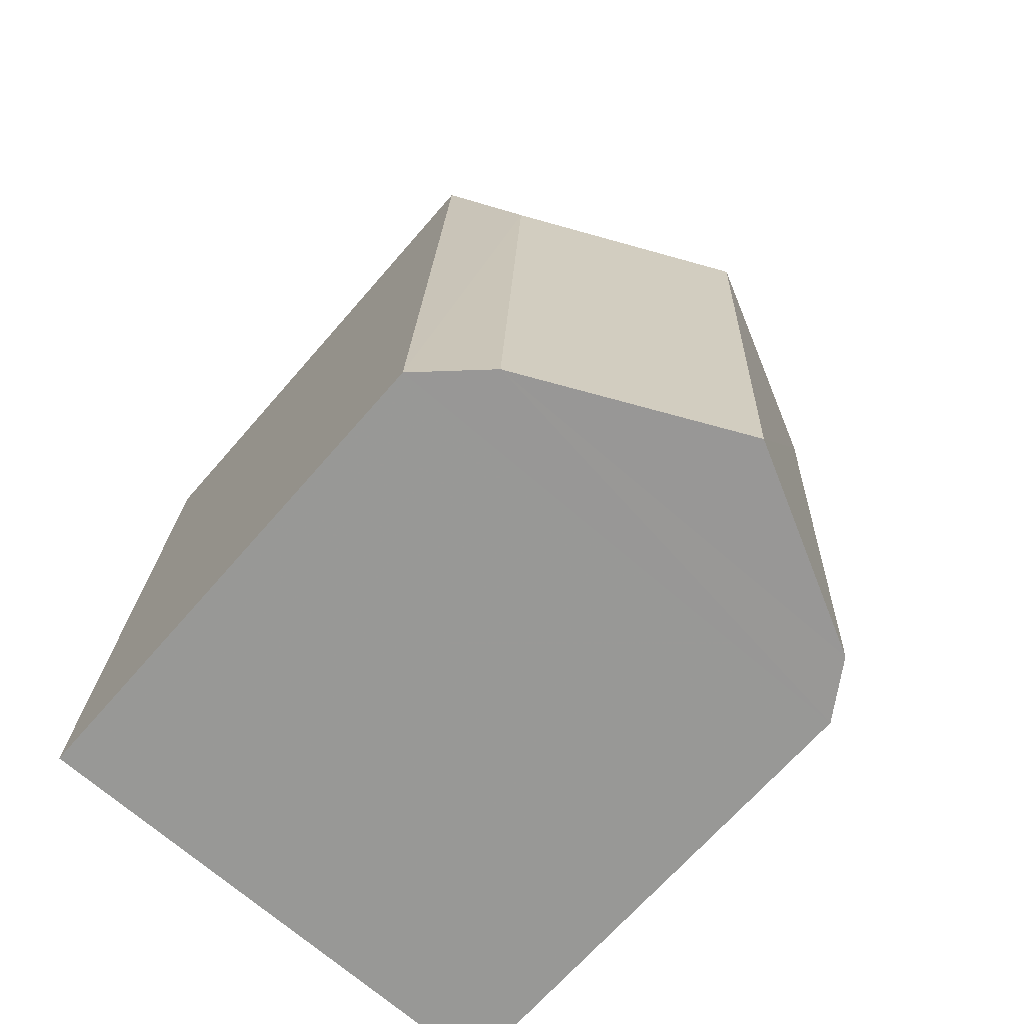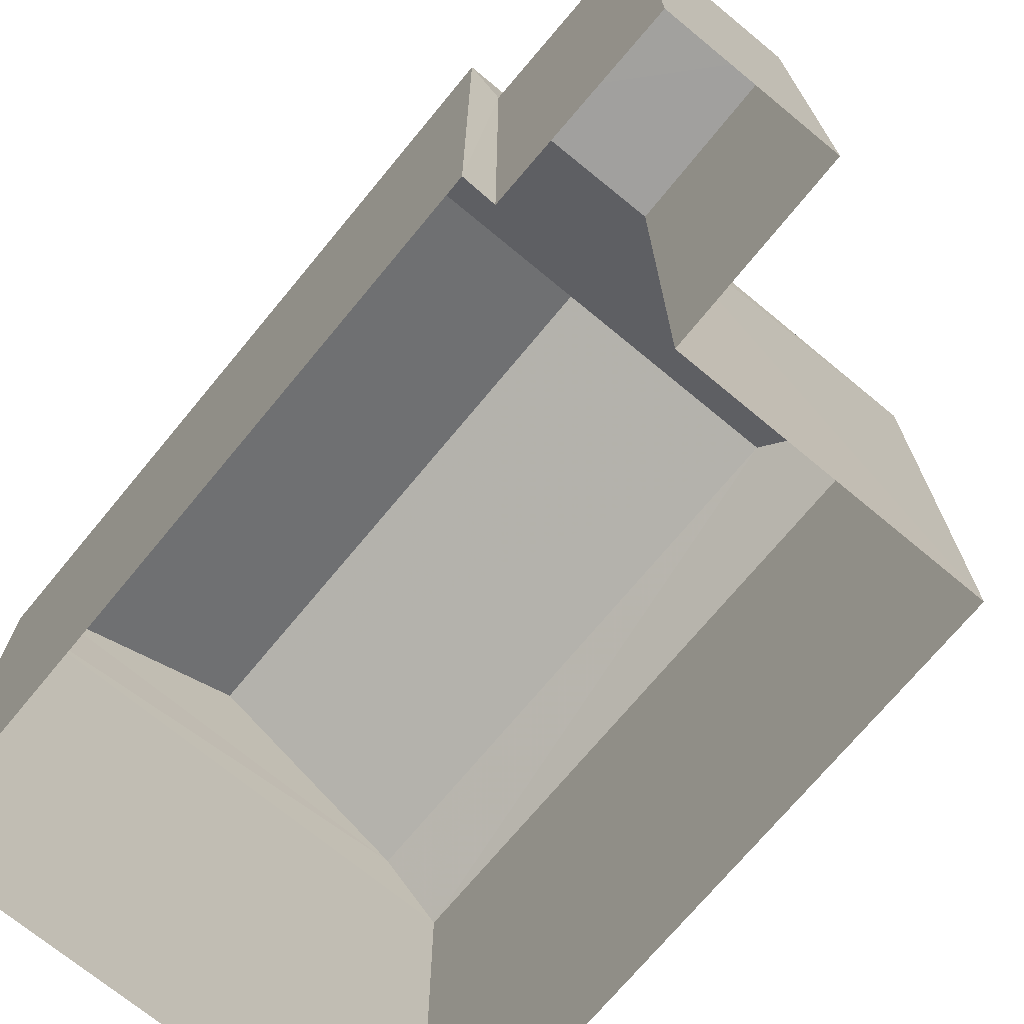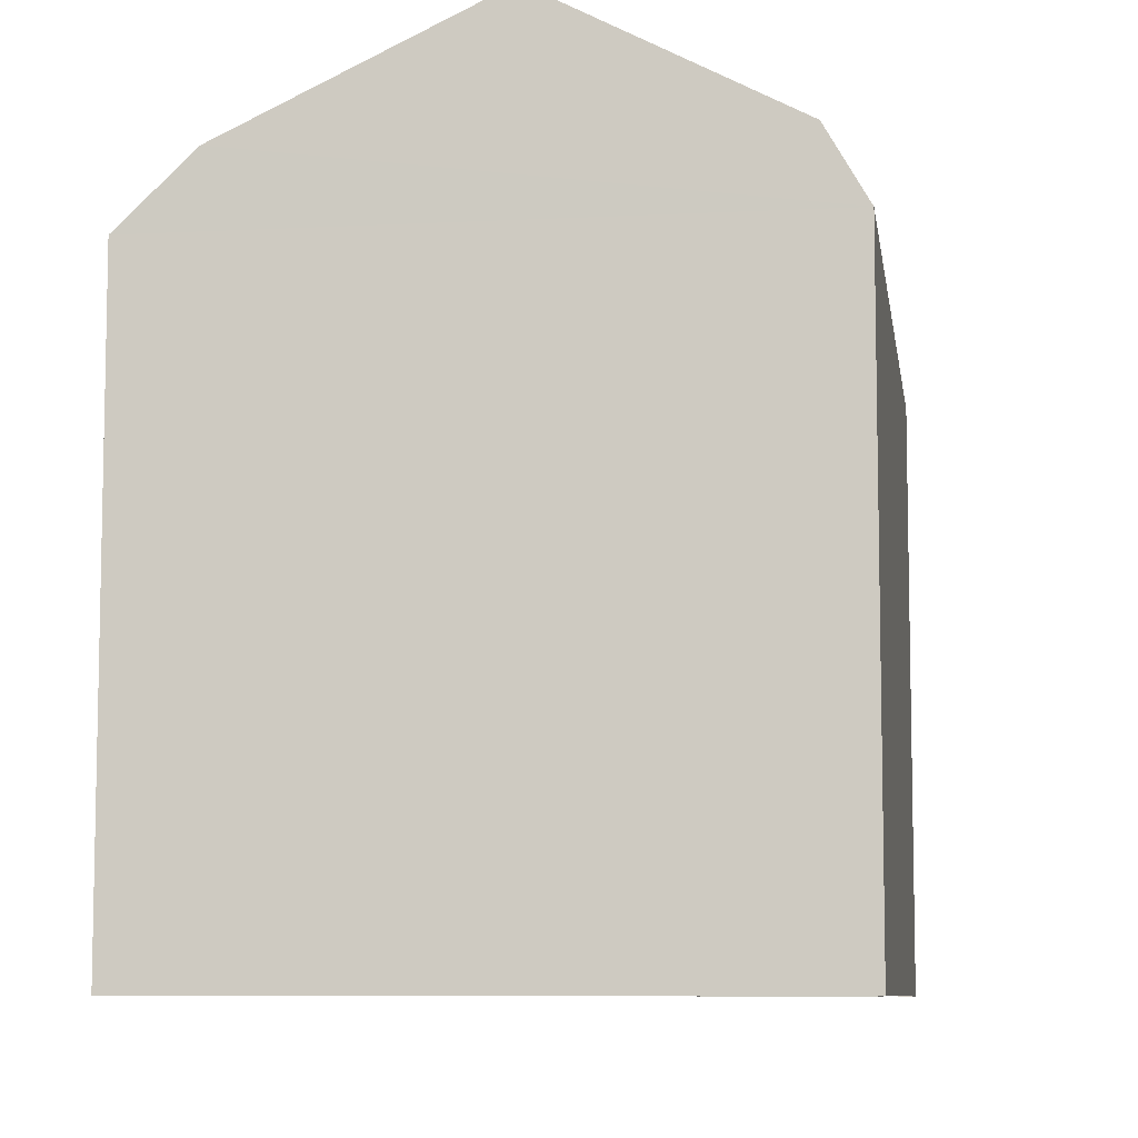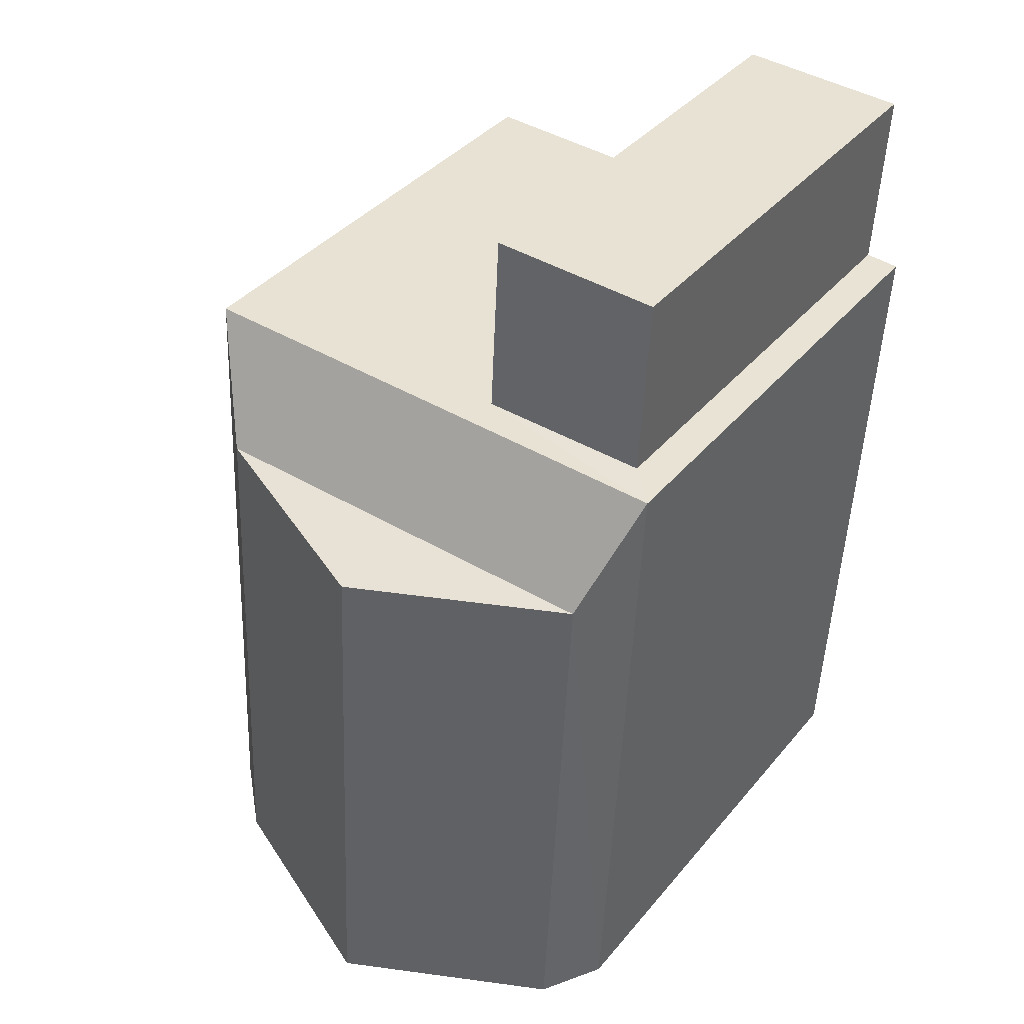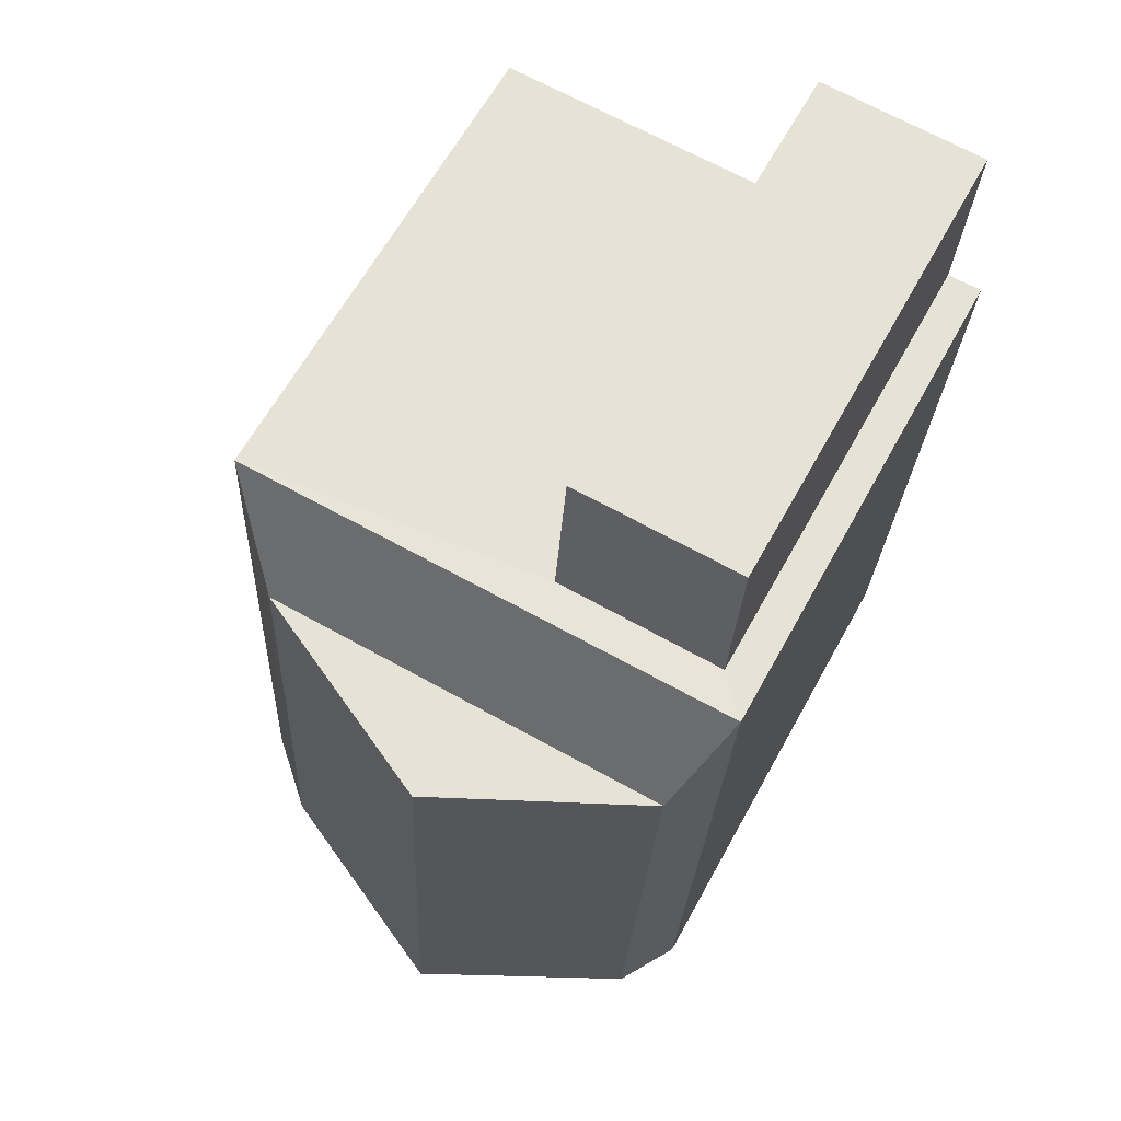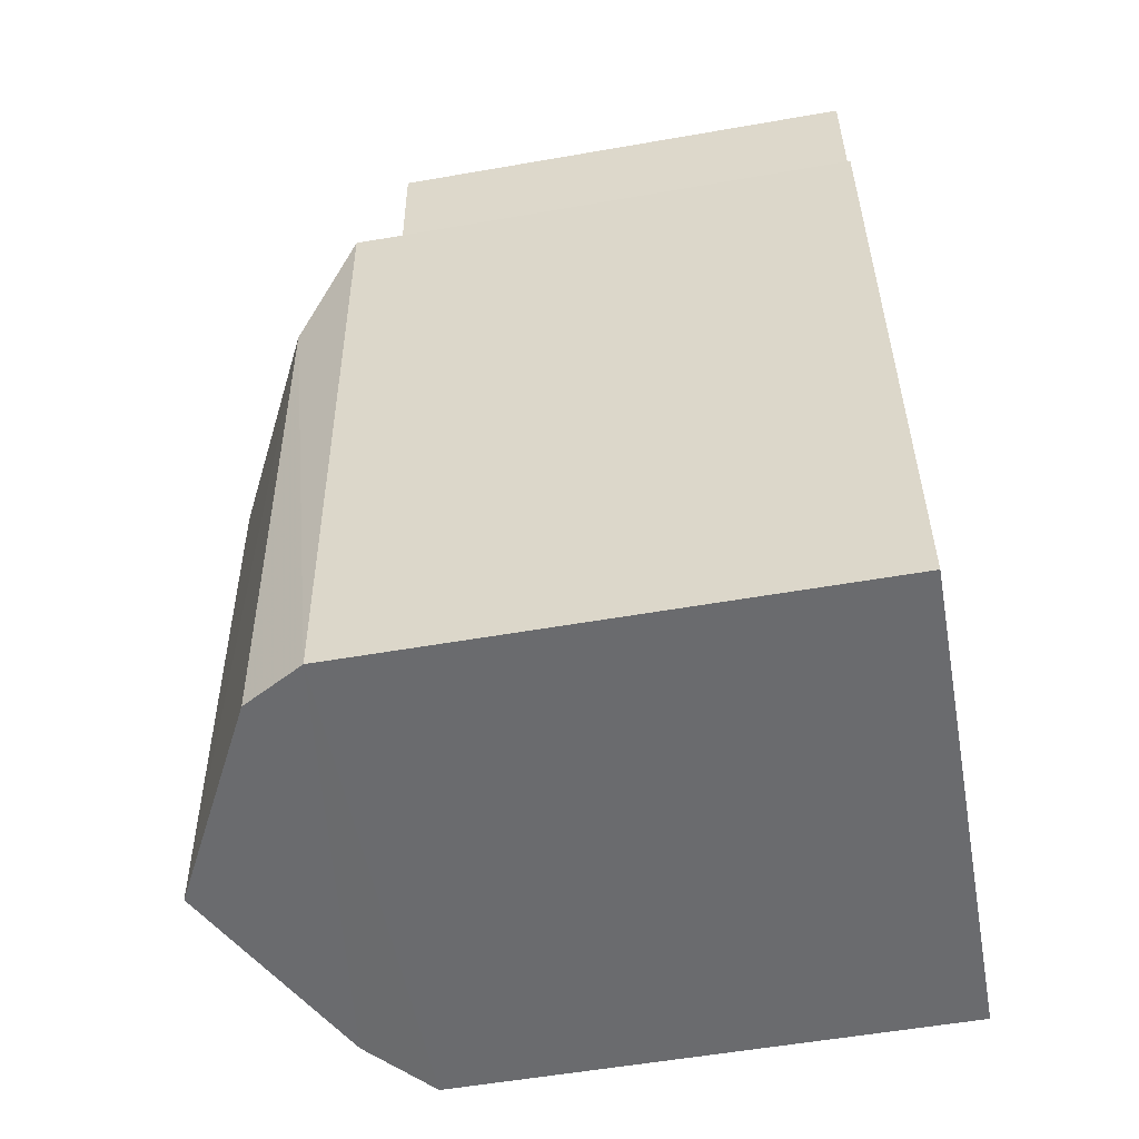
<metadata>
{"format":"obj","ext":"obj","renderer":"f3d","projection":"perspective","resolution":1024,"background":"white","views":[{"elev":-66.9,"azim":-40.6,"up":"+Y"},{"elev":-71.8,"azim":137.6,"up":"+Z"},{"elev":-8.1,"azim":5.3,"up":"+Z"},{"elev":38.1,"azim":34.8,"up":"+Y"},{"elev":62.8,"azim":28.6,"up":"+Y"},{"elev":-56.1,"azim":100.3,"up":"+Y"}]}
</metadata>
<code>
v -3.729e+05 -1.034e+05 30.63
v -3.729e+05 -1.034e+05 30.63
v -3.729e+05 -1.034e+05 30.63
v -3.729e+05 -1.034e+05 30.63
v -3.729e+05 -1.034e+05 30.63
v -3.729e+05 -1.034e+05 30.63
v -3.729e+05 -1.034e+05 30.63
v -3.729e+05 -1.034e+05 30.63
v -3.729e+05 -1.034e+05 37.34
v -3.729e+05 -1.034e+05 37.34
v -3.729e+05 -1.034e+05 38.56
v -3.729e+05 -1.034e+05 38.56
v -3.729e+05 -1.034e+05 36.63
v -3.729e+05 -1.034e+05 36.63
v -3.729e+05 -1.034e+05 36.63
v -3.729e+05 -1.034e+05 36.63
v -3.729e+05 -1.034e+05 37.34
v -3.729e+05 -1.034e+05 37.34
v -3.729e+05 -1.034e+05 36.19
v -3.729e+05 -1.034e+05 36.19
v -3.729e+05 -1.034e+05 36.19
v -3.729e+05 -1.034e+05 36.19
f 1 2 3
f 3 2 4
f 4 5 6
f 5 2 7
f 5 7 8
f 4 2 5
f 9 10 11
f 12 9 11
f 9 13 10
f 9 14 13
f 15 16 17
f 18 15 17
f 16 14 9
f 17 16 9
f 19 20 21
f 22 19 21
f 11 17 12
f 11 18 17
f 19 8 20
f 19 5 8
f 12 17 9
f 21 8 7
f 21 20 8
f 3 4 13
f 10 13 15
f 11 10 18
f 13 4 15
f 18 10 15
f 15 4 6
f 16 15 6
f 13 1 3
f 13 14 1
f 19 6 5
f 6 19 16
f 2 1 22
f 14 16 22
f 1 14 22
f 22 16 19
f 22 21 7
f 2 22 7

</code>
